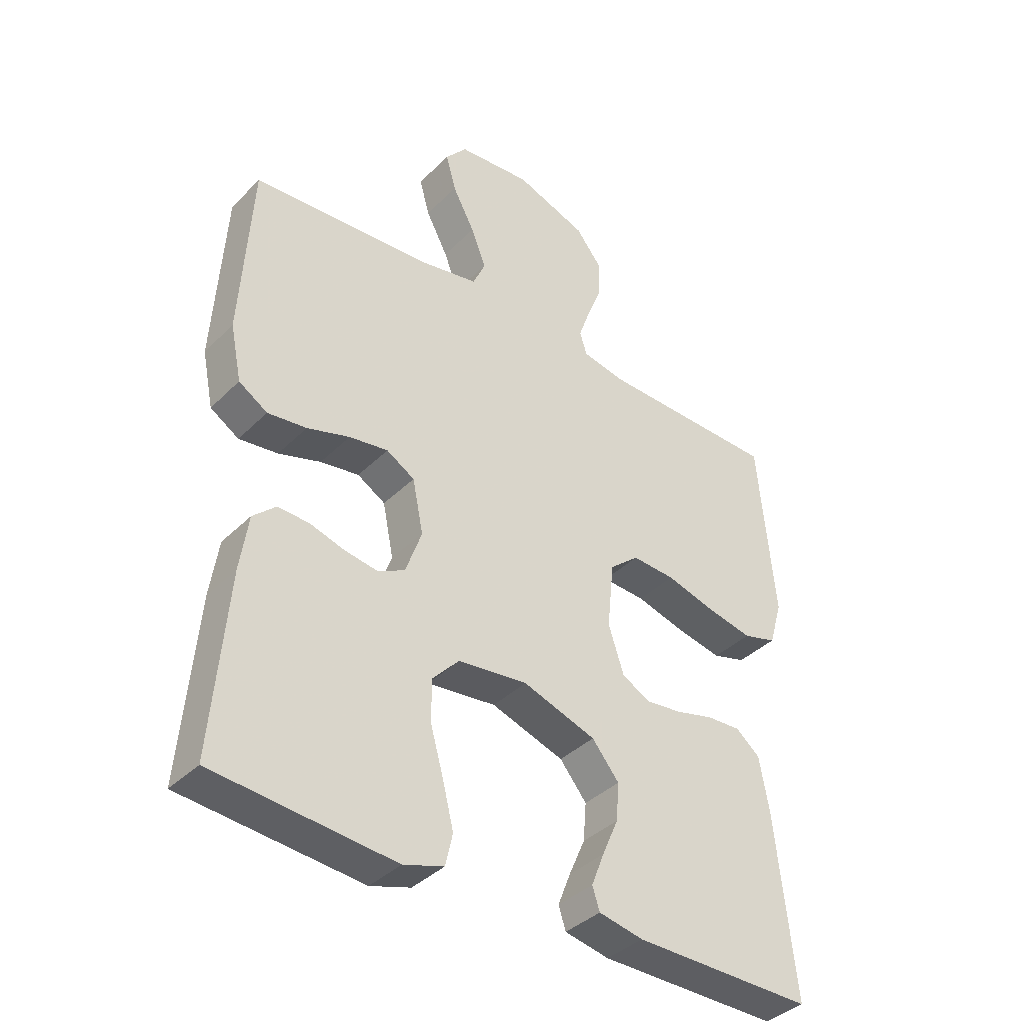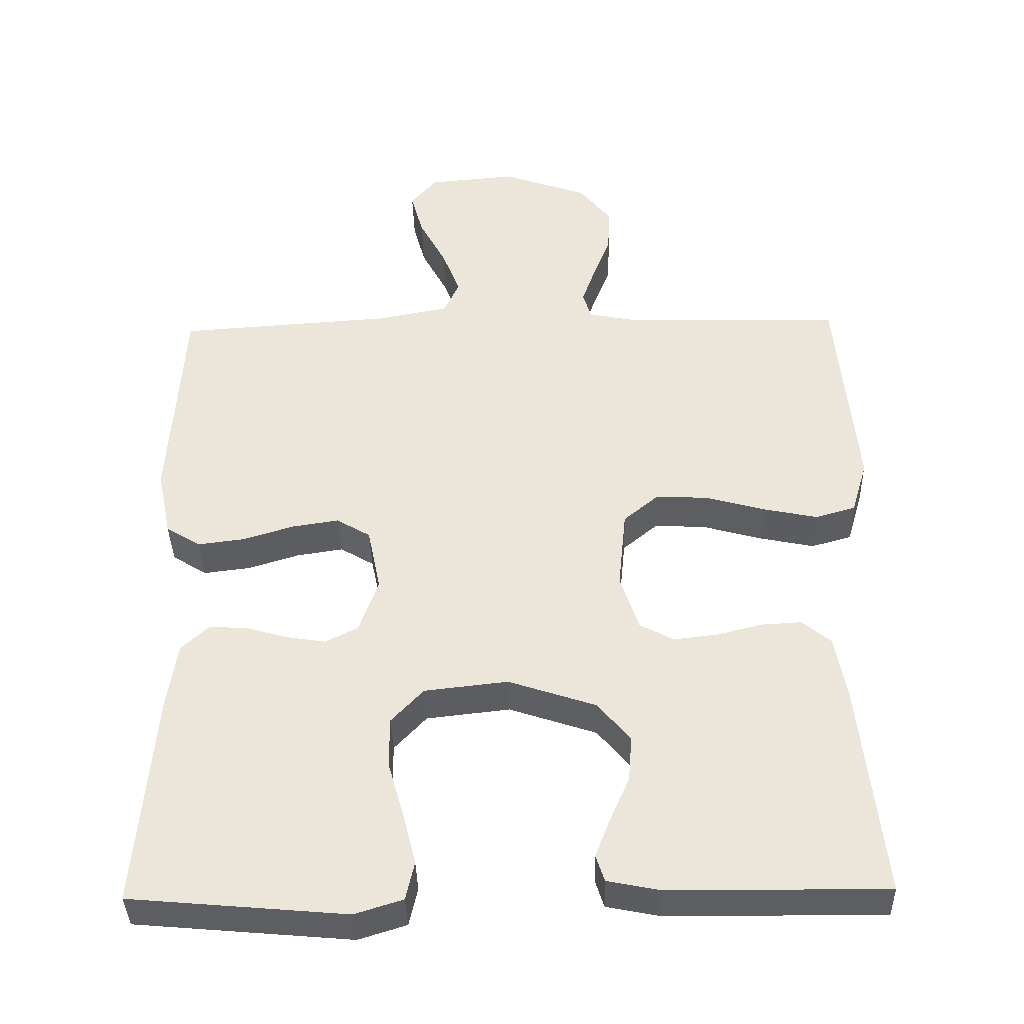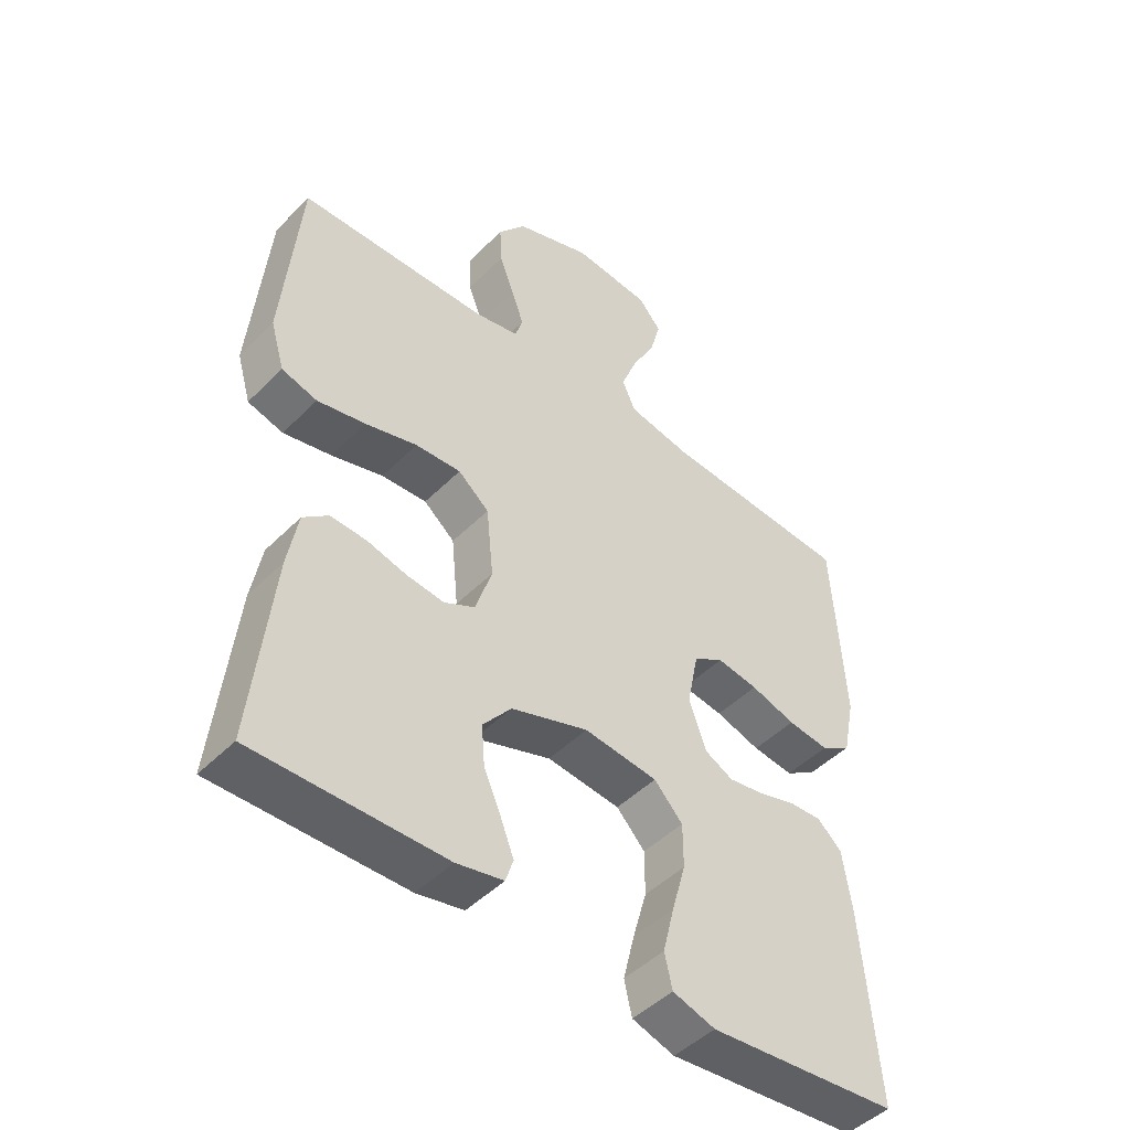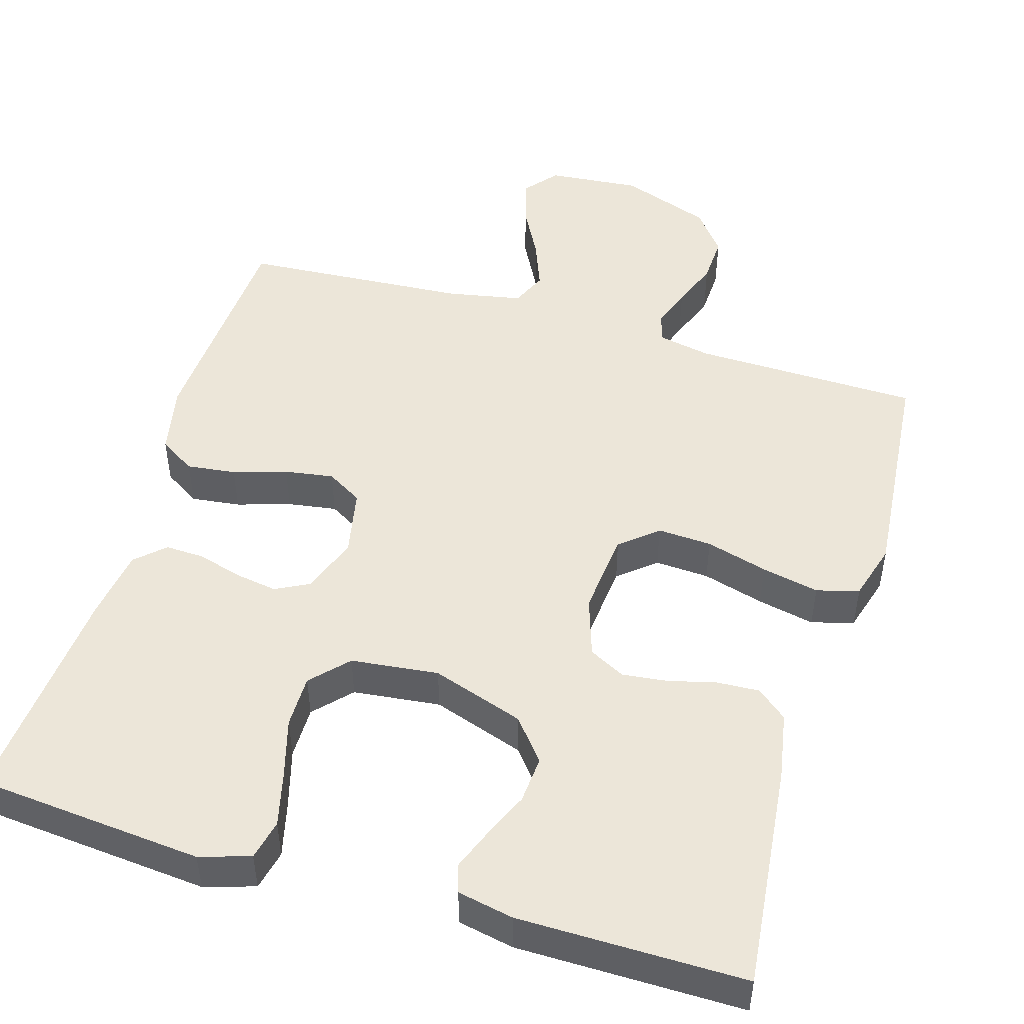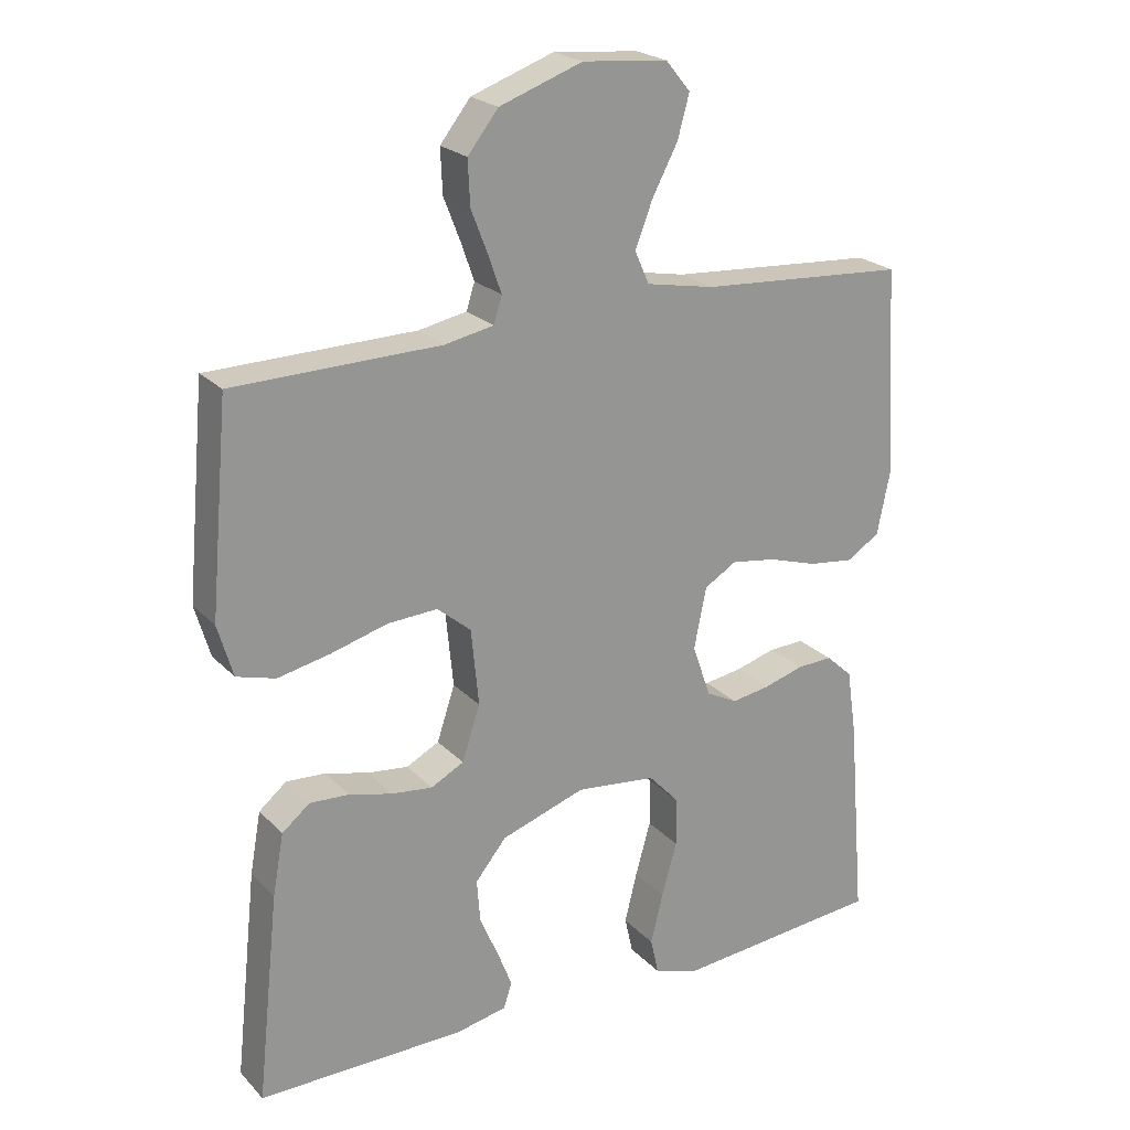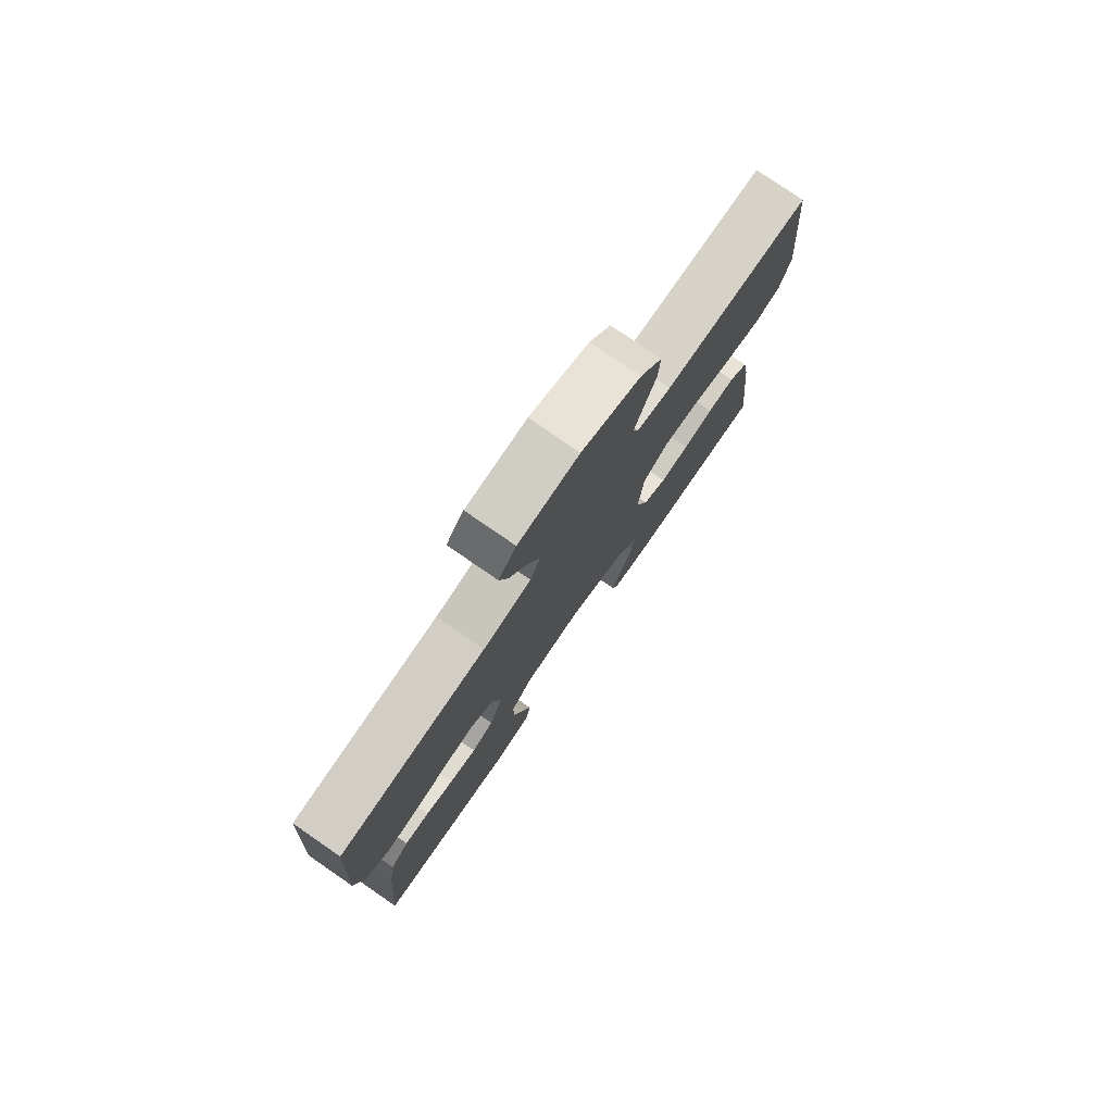
<metadata>
{"format":"obj","ext":"obj","renderer":"f3d","projection":"perspective","resolution":1024,"background":"white","views":[{"elev":-38.4,"azim":140.9,"up":"+Z"},{"elev":-38.2,"azim":-178.5,"up":"+Z"},{"elev":-47.1,"azim":-41.7,"up":"+Z"},{"elev":49.1,"azim":-163.4,"up":"+Y"},{"elev":22.6,"azim":-31.2,"up":"+Z"},{"elev":78.5,"azim":124.6,"up":"+Z"}]}
</metadata>
<code>
v -0.5 0.07 0.5
v -0.2 0.07 0.506
v -0.13 0.07 0.52
v -0.118 0.07 0.558
v -0.137 0.07 0.612
v -0.161 0.07 0.674
v -0.164 0.07 0.738
v -0.12 0.07 0.794
v 0 0.07 0.837
v 0.123 0.07 0.826
v 0.159 0.07 0.783
v 0.142 0.07 0.721
v 0.105 0.07 0.651
v 0.08 0.07 0.586
v 0.101 0.07 0.539
v 0.2 0.07 0.52
v 0.5 0.07 0.5
v 0.518 0.07 0.2
v 0.499 0.07 0.107
v 0.451 0.07 0.077
v 0.386 0.07 0.085
v 0.315 0.07 0.107
v 0.25 0.07 0.117
v 0.203 0.07 0.089
v 0.185 0.07 0
v 0.212 0.07 -0.076
v 0.257 0.07 -0.099
v 0.313 0.07 -0.09
v 0.371 0.07 -0.073
v 0.423 0.07 -0.071
v 0.461 0.07 -0.106
v 0.475 0.07 -0.2
v 0.5 0.07 -0.5
v 0.2 0.07 -0.527
v 0.133 0.07 -0.506
v 0.121 0.07 -0.453
v 0.139 0.07 -0.38
v 0.161 0.07 -0.302
v 0.161 0.07 -0.232
v 0.116 0.07 -0.184
v 0 0.07 -0.171
v -0.122 0.07 -0.212
v -0.167 0.07 -0.267
v -0.162 0.07 -0.33
v -0.135 0.07 -0.392
v -0.114 0.07 -0.446
v -0.126 0.07 -0.483
v -0.2 0.07 -0.498
v -0.5 0.07 -0.5
v -0.468 0.07 -0.2
v -0.452 0.07 -0.111
v -0.412 0.07 -0.078
v -0.355 0.07 -0.081
v -0.293 0.07 -0.097
v -0.233 0.07 -0.104
v -0.185 0.07 -0.079
v -0.159 0.07 0
v -0.17 0.07 0.111
v -0.219 0.07 0.152
v -0.291 0.07 0.148
v -0.373 0.07 0.125
v -0.449 0.07 0.109
v -0.505 0.07 0.125
v -0.527 0.07 0.2
v -0.5 0 0.5
v -0.2 0 0.506
v -0.13 0 0.52
v -0.118 0 0.558
v -0.137 0 0.612
v -0.161 0 0.674
v -0.164 0 0.738
v -0.12 0 0.794
v 0 0 0.837
v 0.123 0 0.826
v 0.159 0 0.783
v 0.142 0 0.721
v 0.105 0 0.651
v 0.08 0 0.586
v 0.101 0 0.539
v 0.2 0 0.52
v 0.5 0 0.5
v 0.518 0 0.2
v 0.499 0 0.107
v 0.451 0 0.077
v 0.386 0 0.085
v 0.315 0 0.107
v 0.25 0 0.117
v 0.203 0 0.089
v 0.185 0 0
v 0.212 0 -0.076
v 0.257 0 -0.099
v 0.313 0 -0.09
v 0.371 0 -0.073
v 0.423 0 -0.071
v 0.461 0 -0.106
v 0.475 0 -0.2
v 0.5 0 -0.5
v 0.2 0 -0.527
v 0.133 0 -0.506
v 0.121 0 -0.453
v 0.139 0 -0.38
v 0.161 0 -0.302
v 0.161 0 -0.232
v 0.116 0 -0.184
v 0 0 -0.171
v -0.122 0 -0.212
v -0.167 0 -0.267
v -0.162 0 -0.33
v -0.135 0 -0.392
v -0.114 0 -0.446
v -0.126 0 -0.483
v -0.2 0 -0.498
v -0.5 0 -0.5
v -0.468 0 -0.2
v -0.452 0 -0.111
v -0.412 0 -0.078
v -0.355 0 -0.081
v -0.293 0 -0.097
v -0.233 0 -0.104
v -0.185 0 -0.079
v -0.159 0 0
v -0.17 0 0.111
v -0.219 0 0.152
v -0.291 0 0.148
v -0.373 0 0.125
v -0.449 0 0.109
v -0.505 0 0.125
v -0.527 0 0.2
f 63 64 1 2
f 60 61 62 63
f 60 63 2 3
f 59 60 3
f 58 59 3 4
f 57 58 4
f 51 52 53 54
f 51 54 55
f 50 51 55
f 49 50 55
f 48 49 55 56
f 44 45 46 47
f 44 47 48
f 43 44 48 56
f 35 36 37 38
f 33 34 35 38
f 33 38 39
f 32 33 39 40
f 28 29 30 31
f 27 28 31 32
f 19 20 21 22
f 19 22 23
f 16 17 18 19
f 15 16 19 23
f 14 15 23 24
f 10 11 12 13
f 10 13 14
f 9 10 14
f 5 6 7 8
f 4 5 8 9
f 57 4 9 14
f 42 43 56 57
f 41 42 57 14
f 27 32 40 41
f 26 27 41
f 25 26 41
f 14 24 25 41
f 66 65 128 127
f 127 126 125 124
f 67 66 127 124
f 67 124 123
f 68 67 123 122
f 68 122 121
f 118 117 116 115
f 119 118 115
f 119 115 114
f 119 114 113
f 120 119 113 112
f 111 110 109 108
f 112 111 108
f 120 112 108 107
f 102 101 100 99
f 102 99 98 97
f 103 102 97
f 104 103 97 96
f 95 94 93 92
f 96 95 92 91
f 86 85 84 83
f 87 86 83
f 83 82 81 80
f 87 83 80 79
f 88 87 79 78
f 77 76 75 74
f 78 77 74
f 78 74 73
f 72 71 70 69
f 73 72 69 68
f 78 73 68 121
f 121 120 107 106
f 78 121 106 105
f 105 104 96 91
f 105 91 90
f 105 90 89
f 105 89 88 78
f 1 65 66 2
f 2 66 67 3
f 3 67 68 4
f 4 68 69 5
f 5 69 70 6
f 6 70 71 7
f 7 71 72 8
f 8 72 73 9
f 9 73 74 10
f 10 74 75 11
f 11 75 76 12
f 12 76 77 13
f 13 77 78 14
f 14 78 79 15
f 15 79 80 16
f 16 80 81 17
f 17 81 82 18
f 18 82 83 19
f 19 83 84 20
f 20 84 85 21
f 21 85 86 22
f 22 86 87 23
f 23 87 88 24
f 24 88 89 25
f 25 89 90 26
f 26 90 91 27
f 27 91 92 28
f 28 92 93 29
f 29 93 94 30
f 30 94 95 31
f 31 95 96 32
f 32 96 97 33
f 33 97 98 34
f 34 98 99 35
f 35 99 100 36
f 36 100 101 37
f 37 101 102 38
f 38 102 103 39
f 39 103 104 40
f 40 104 105 41
f 41 105 106 42
f 42 106 107 43
f 43 107 108 44
f 44 108 109 45
f 45 109 110 46
f 46 110 111 47
f 47 111 112 48
f 48 112 113 49
f 49 113 114 50
f 50 114 115 51
f 51 115 116 52
f 52 116 117 53
f 53 117 118 54
f 54 118 119 55
f 55 119 120 56
f 56 120 121 57
f 57 121 122 58
f 58 122 123 59
f 59 123 124 60
f 60 124 125 61
f 61 125 126 62
f 62 126 127 63
f 63 127 128 64
f 64 128 65 1

</code>
